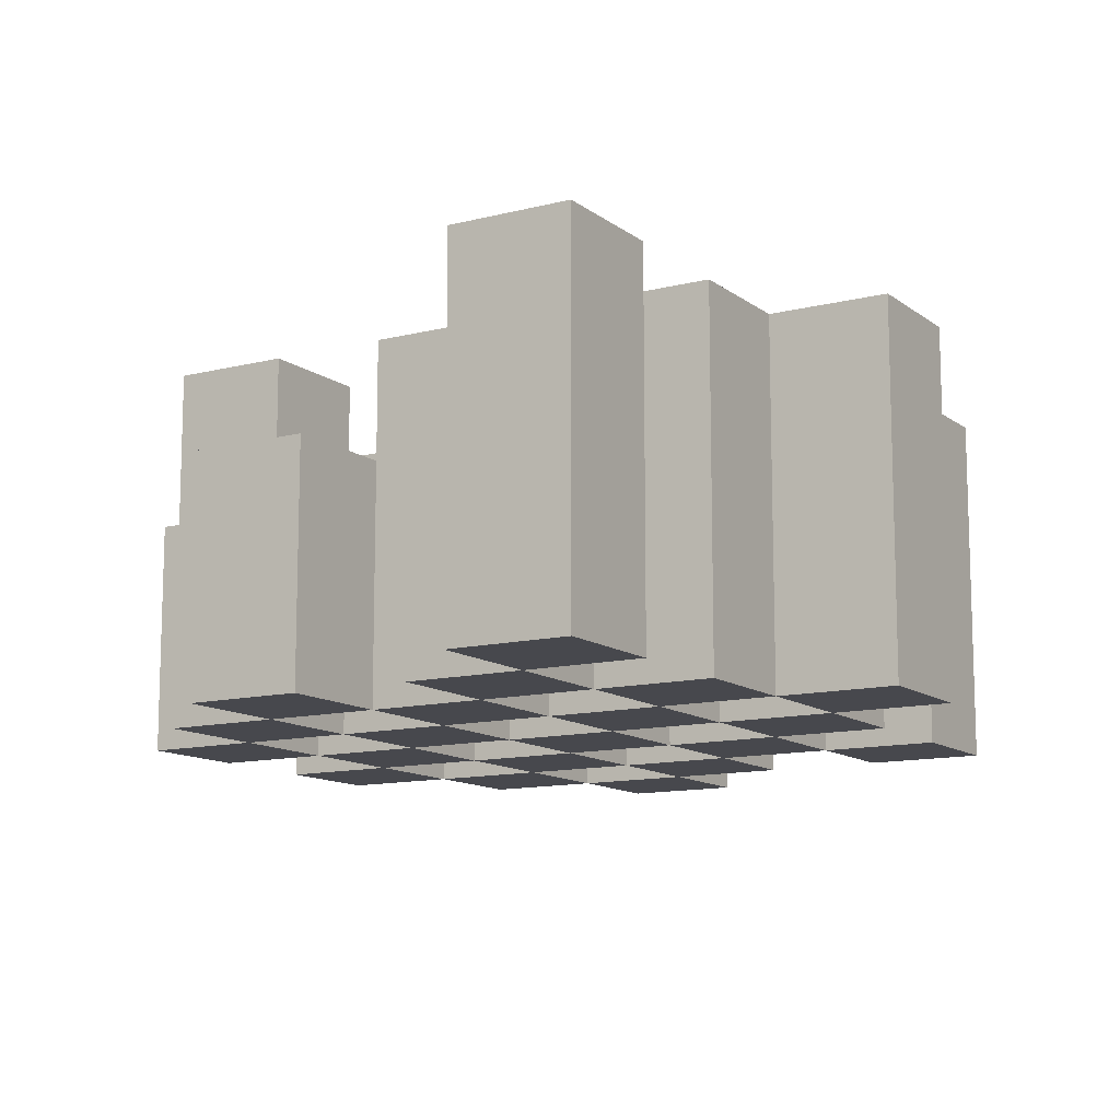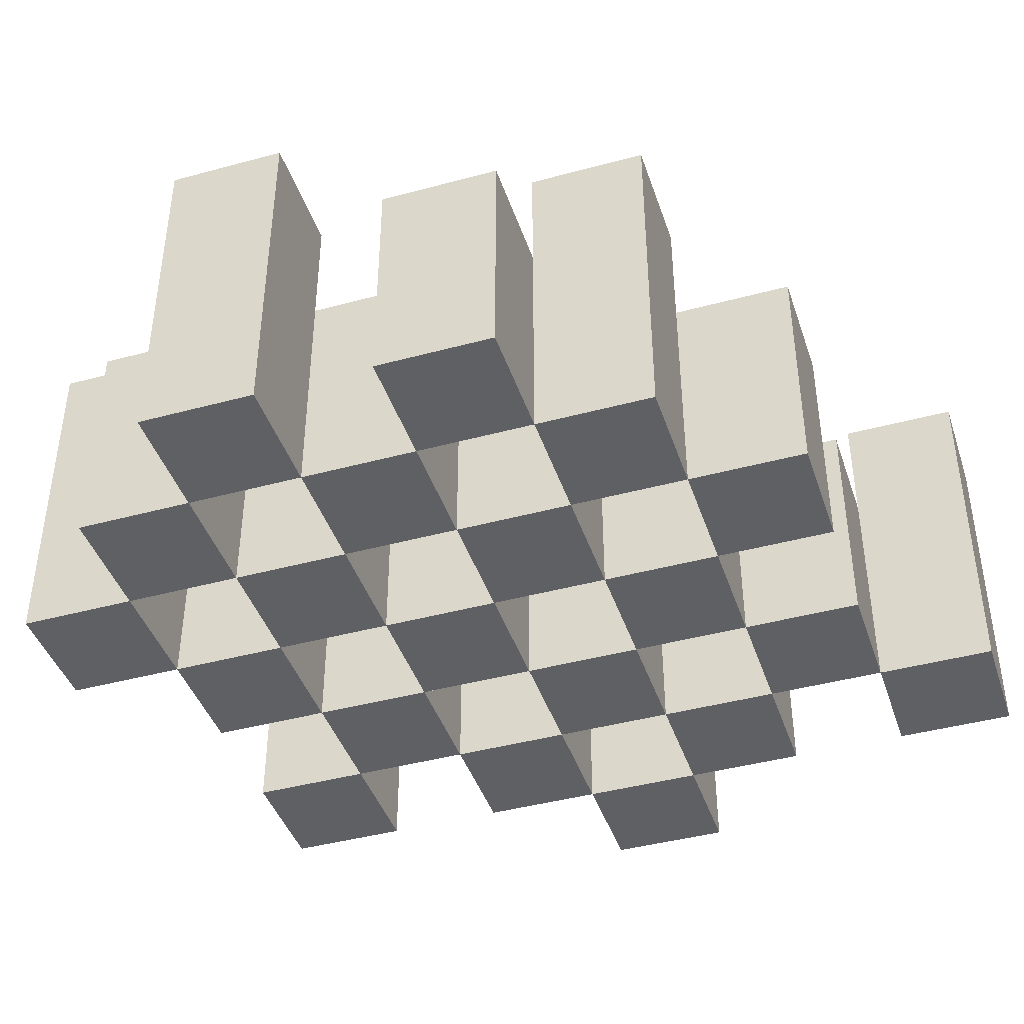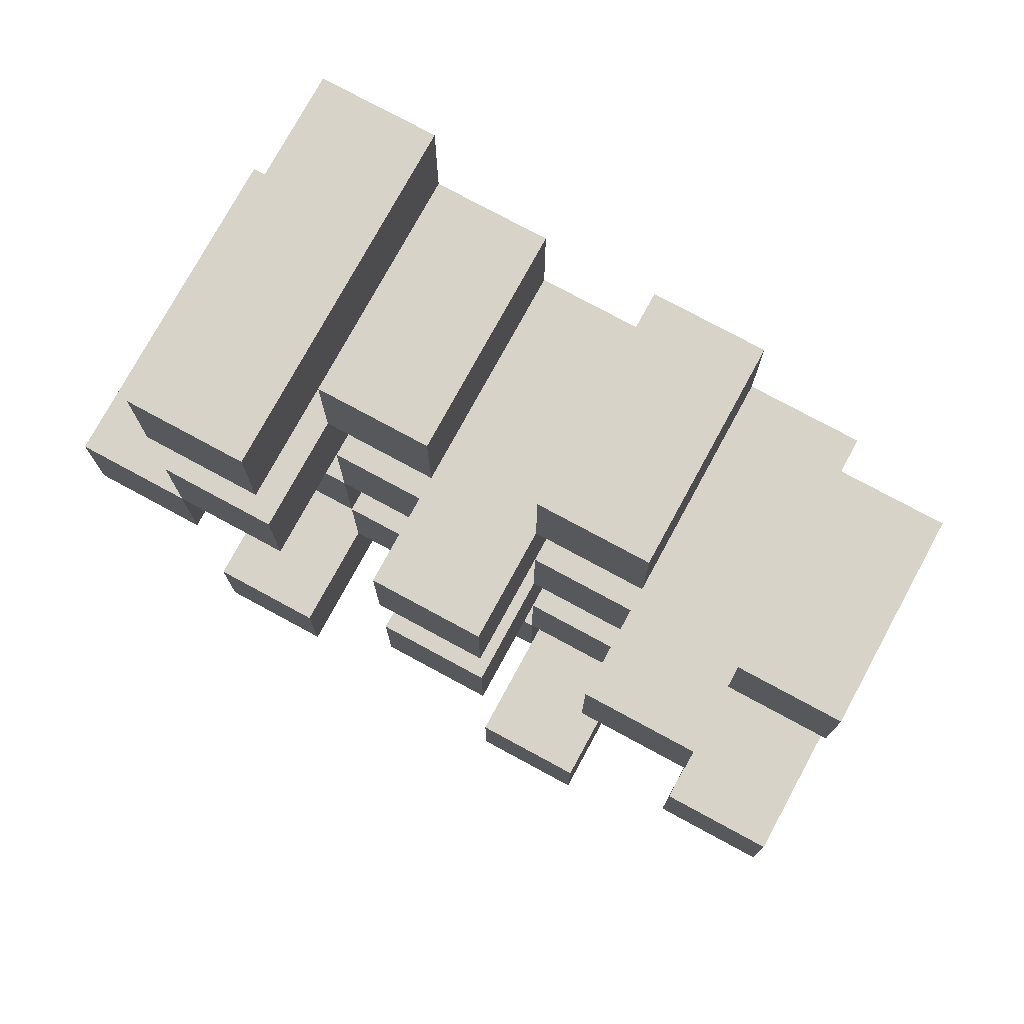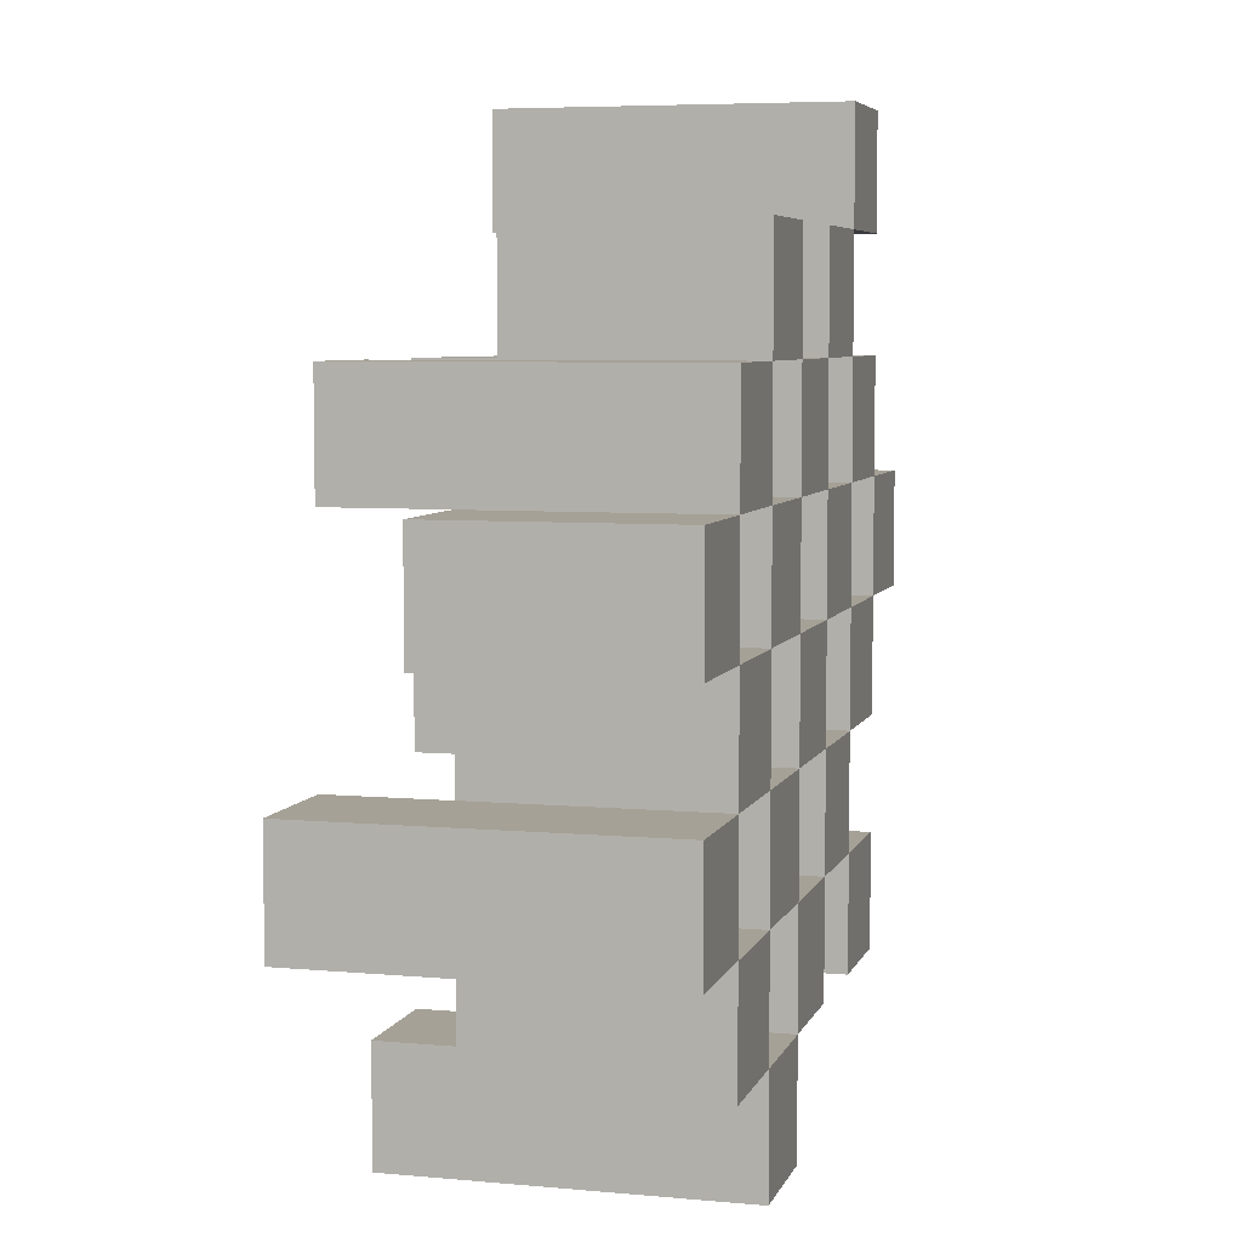
<metadata>
{"format":"obj","ext":"obj","renderer":"f3d","projection":"perspective","resolution":1024,"background":"white","views":[{"elev":-11.9,"azim":31.1,"up":"+Y"},{"elev":-42.3,"azim":-72.0,"up":"+Y"},{"elev":76.1,"azim":-151.5,"up":"+Z"},{"elev":6.0,"azim":-74.7,"up":"+Z"}]}
</metadata>
<code>
o
v 26.2 0.9 3
v 26.3 0.9 3
v 26.2 1.2 3
v 26.3 1.2 3
v 26.1 0.9 3.1
v 26.2 0.9 3.1
v 26.3 0.9 3.1
v 26.4 0.9 3.1
v 26.5 0.9 3.1
v 26.6 0.9 3.1
v 26.1 1.1 3.1
v 26.2 1.1 3.1
v 26.3 1.1 3.1
v 26.4 1.1 3.1
v 26.5 1.2 3.1
v 26.6 1.2 3.1
v 26 0.9 3.2
v 26.1 0.9 3.2
v 26.2 0.9 3.2
v 26.3 0.9 3.2
v 26.4 0.9 3.2
v 26.5 0.9 3.2
v 26.1 1.1 3.2
v 26.2 1.1 3.2
v 26.3 1.1 3.2
v 26.4 1.1 3.2
v 26.5 1.1 3.2
v 26 1.2 3.2
v 26.1 1.2 3.2
v 26.1 0.9 3.3
v 26.2 0.9 3.3
v 26.3 0.9 3.3
v 26.4 0.9 3.3
v 26.5 0.9 3.3
v 26.6 0.9 3.3
v 26.1 1.1 3.3
v 26.2 1.1 3.3
v 26.3 1.1 3.3
v 26.4 1.1 3.3
v 26.5 1.1 3.3
v 26.6 1.1 3.3
v 26.3 1.2 3.3
v 26.4 1.2 3.3
v 26 0.9 3.4
v 26.1 0.9 3.4
v 26.2 0.9 3.4
v 26.3 0.9 3.4
v 26.4 0.9 3.4
v 26.5 0.9 3.4
v 26.6 0.9 3.4
v 26.7 0.9 3.4
v 26 1.1 3.4
v 26.1 1.1 3.4
v 26.2 1.1 3.4
v 26.3 1.1 3.4
v 26.4 1.1 3.4
v 26.5 1.1 3.4
v 26.6 1.1 3.4
v 26.6 1.2 3.4
v 26.7 1.2 3.4
v 26.1 0.9 3.5
v 26.2 0.9 3.5
v 26.3 0.9 3.5
v 26.4 0.9 3.5
v 26.5 0.9 3.5
v 26.6 0.9 3.5
v 26.1 1.1 3.5
v 26.2 1.1 3.5
v 26.3 1.1 3.5
v 26.4 1.1 3.5
v 26.5 1.1 3.5
v 26.1 1.2 3.5
v 26.2 1.2 3.5
v 26.3 1.2 3.5
v 26.4 1.2 3.5
v 26.5 1.2 3.5
v 26.6 1.2 3.5
v 26.2 0.9 3.6
v 26.3 0.9 3.6
v 26.4 0.9 3.6
v 26.5 0.9 3.6
v 26.2 1.1 3.6
v 26.3 1.1 3.6
v 26.4 1.1 3.6
v 26.5 1.1 3.6
v 26.5 0.9 3.7
v 26.6 0.9 3.7
v 26.5 1.1 3.7
v 26.5 1.2 3.7
v 26.6 1.2 3.7
v 26.2 0.9 3.1
v 26.3 0.9 3.1
v 26.2 1.1 3.1
v 26.3 1.1 3.1
v 26.2 1.2 3.1
v 26.3 1.2 3.1
v 26.1 0.9 3.2
v 26.2 0.9 3.2
v 26.3 0.9 3.2
v 26.4 0.9 3.2
v 26.5 0.9 3.2
v 26.6 0.9 3.2
v 26.1 1.1 3.2
v 26.2 1.1 3.2
v 26.3 1.1 3.2
v 26.4 1.1 3.2
v 26.5 1.1 3.2
v 26.5 1.2 3.2
v 26.6 1.2 3.2
v 26 0.9 3.3
v 26.1 0.9 3.3
v 26.2 0.9 3.3
v 26.3 0.9 3.3
v 26.4 0.9 3.3
v 26.5 0.9 3.3
v 26.1 1.1 3.3
v 26.2 1.1 3.3
v 26.3 1.1 3.3
v 26.4 1.1 3.3
v 26.5 1.1 3.3
v 26 1.2 3.3
v 26.1 1.2 3.3
v 26.1 0.9 3.4
v 26.2 0.9 3.4
v 26.3 0.9 3.4
v 26.4 0.9 3.4
v 26.5 0.9 3.4
v 26.6 0.9 3.4
v 26.1 1.1 3.4
v 26.2 1.1 3.4
v 26.3 1.1 3.4
v 26.4 1.1 3.4
v 26.5 1.1 3.4
v 26.6 1.1 3.4
v 26.3 1.2 3.4
v 26.4 1.2 3.4
v 26 0.9 3.5
v 26.1 0.9 3.5
v 26.2 0.9 3.5
v 26.3 0.9 3.5
v 26.4 0.9 3.5
v 26.5 0.9 3.5
v 26.6 0.9 3.5
v 26.7 0.9 3.5
v 26 1.1 3.5
v 26.1 1.1 3.5
v 26.2 1.1 3.5
v 26.3 1.1 3.5
v 26.4 1.1 3.5
v 26.5 1.1 3.5
v 26.6 1.2 3.5
v 26.7 1.2 3.5
v 26.1 0.9 3.6
v 26.2 0.9 3.6
v 26.3 0.9 3.6
v 26.4 0.9 3.6
v 26.5 0.9 3.6
v 26.6 0.9 3.6
v 26.2 1.1 3.6
v 26.3 1.1 3.6
v 26.4 1.1 3.6
v 26.5 1.1 3.6
v 26.1 1.2 3.6
v 26.2 1.2 3.6
v 26.3 1.2 3.6
v 26.4 1.2 3.6
v 26.5 1.2 3.6
v 26.6 1.2 3.6
v 26.2 0.9 3.7
v 26.3 0.9 3.7
v 26.4 0.9 3.7
v 26.5 0.9 3.7
v 26.2 1.1 3.7
v 26.3 1.1 3.7
v 26.4 1.1 3.7
v 26.5 1.1 3.7
v 26.5 0.9 3.8
v 26.6 0.9 3.8
v 26.5 1.2 3.8
v 26.6 1.2 3.8
v 26 0.9 3.2
v 26 1.2 3.2
v 26 0.9 3.3
v 26 1.2 3.3
v 26 0.9 3.4
v 26 1.1 3.4
v 26 0.9 3.5
v 26 1.1 3.5
v 26.1 0.9 3.1
v 26.1 1.1 3.1
v 26.1 0.9 3.2
v 26.1 1.1 3.2
v 26.1 0.9 3.3
v 26.1 1.1 3.3
v 26.1 0.9 3.4
v 26.1 1.1 3.4
v 26.1 0.9 3.5
v 26.1 1.1 3.5
v 26.1 1.2 3.5
v 26.1 0.9 3.6
v 26.1 1.2 3.6
v 26.2 0.9 3
v 26.2 1.2 3
v 26.2 0.9 3.1
v 26.2 1.1 3.1
v 26.2 1.2 3.1
v 26.2 0.9 3.2
v 26.2 1.1 3.2
v 26.2 0.9 3.3
v 26.2 1.1 3.3
v 26.2 0.9 3.4
v 26.2 1.1 3.4
v 26.2 0.9 3.5
v 26.2 1.1 3.5
v 26.2 0.9 3.6
v 26.2 1.1 3.6
v 26.2 0.9 3.7
v 26.2 1.1 3.7
v 26.3 0.9 3.1
v 26.3 1.1 3.1
v 26.3 0.9 3.2
v 26.3 1.1 3.2
v 26.3 0.9 3.3
v 26.3 1.1 3.3
v 26.3 1.2 3.3
v 26.3 0.9 3.4
v 26.3 1.1 3.4
v 26.3 1.2 3.4
v 26.3 0.9 3.5
v 26.3 1.1 3.5
v 26.3 1.2 3.5
v 26.3 0.9 3.6
v 26.3 1.1 3.6
v 26.3 1.2 3.6
v 26.4 0.9 3.2
v 26.4 1.1 3.2
v 26.4 0.9 3.3
v 26.4 1.1 3.3
v 26.4 0.9 3.4
v 26.4 1.1 3.4
v 26.4 0.9 3.5
v 26.4 1.1 3.5
v 26.4 0.9 3.6
v 26.4 1.1 3.6
v 26.4 0.9 3.7
v 26.4 1.1 3.7
v 26.5 0.9 3.1
v 26.5 1.2 3.1
v 26.5 0.9 3.2
v 26.5 1.1 3.2
v 26.5 1.2 3.2
v 26.5 0.9 3.3
v 26.5 1.1 3.3
v 26.5 0.9 3.4
v 26.5 1.1 3.4
v 26.5 0.9 3.5
v 26.5 1.1 3.5
v 26.5 1.2 3.5
v 26.5 0.9 3.6
v 26.5 1.1 3.6
v 26.5 1.2 3.6
v 26.5 0.9 3.7
v 26.5 1.1 3.7
v 26.5 1.2 3.7
v 26.5 0.9 3.8
v 26.5 1.2 3.8
v 26.6 0.9 3.4
v 26.6 1.1 3.4
v 26.6 1.2 3.4
v 26.6 0.9 3.5
v 26.6 1.2 3.5
v 26.1 0.9 3.2
v 26.1 1.1 3.2
v 26.1 1.2 3.2
v 26.1 0.9 3.3
v 26.1 1.1 3.3
v 26.1 1.2 3.3
v 26.1 0.9 3.4
v 26.1 1.1 3.4
v 26.1 0.9 3.5
v 26.1 1.1 3.5
v 26.2 0.9 3.1
v 26.2 1.1 3.1
v 26.2 0.9 3.2
v 26.2 1.1 3.2
v 26.2 0.9 3.3
v 26.2 1.1 3.3
v 26.2 0.9 3.4
v 26.2 1.1 3.4
v 26.2 0.9 3.5
v 26.2 1.1 3.5
v 26.2 1.2 3.5
v 26.2 0.9 3.6
v 26.2 1.1 3.6
v 26.2 1.2 3.6
v 26.3 0.9 3
v 26.3 1.2 3
v 26.3 0.9 3.1
v 26.3 1.1 3.1
v 26.3 1.2 3.1
v 26.3 0.9 3.2
v 26.3 1.1 3.2
v 26.3 0.9 3.3
v 26.3 1.1 3.3
v 26.3 0.9 3.4
v 26.3 1.1 3.4
v 26.3 0.9 3.5
v 26.3 1.1 3.5
v 26.3 0.9 3.6
v 26.3 1.1 3.6
v 26.3 0.9 3.7
v 26.3 1.1 3.7
v 26.4 0.9 3.1
v 26.4 1.1 3.1
v 26.4 0.9 3.2
v 26.4 1.1 3.2
v 26.4 0.9 3.3
v 26.4 1.1 3.3
v 26.4 1.2 3.3
v 26.4 0.9 3.4
v 26.4 1.1 3.4
v 26.4 1.2 3.4
v 26.4 0.9 3.5
v 26.4 1.1 3.5
v 26.4 1.2 3.5
v 26.4 0.9 3.6
v 26.4 1.1 3.6
v 26.4 1.2 3.6
v 26.5 0.9 3.2
v 26.5 1.1 3.2
v 26.5 0.9 3.3
v 26.5 1.1 3.3
v 26.5 0.9 3.4
v 26.5 1.1 3.4
v 26.5 0.9 3.5
v 26.5 1.1 3.5
v 26.5 0.9 3.6
v 26.5 1.1 3.6
v 26.5 0.9 3.7
v 26.5 1.1 3.7
v 26.6 0.9 3.1
v 26.6 1.2 3.1
v 26.6 0.9 3.2
v 26.6 1.2 3.2
v 26.6 0.9 3.3
v 26.6 1.1 3.3
v 26.6 0.9 3.4
v 26.6 1.1 3.4
v 26.6 0.9 3.5
v 26.6 1.2 3.5
v 26.6 0.9 3.6
v 26.6 1.2 3.6
v 26.6 0.9 3.7
v 26.6 1.2 3.7
v 26.6 0.9 3.8
v 26.6 1.2 3.8
v 26.7 0.9 3.4
v 26.7 1.2 3.4
v 26.7 0.9 3.5
v 26.7 1.2 3.5
v 26 0.9 3.2
v 26 0.9 3.3
v 26 0.9 3.4
v 26 0.9 3.5
v 26.1 0.9 3.1
v 26.1 0.9 3.2
v 26.1 0.9 3.3
v 26.1 0.9 3.4
v 26.1 0.9 3.5
v 26.1 0.9 3.6
v 26.2 0.9 3
v 26.2 0.9 3.1
v 26.2 0.9 3.2
v 26.2 0.9 3.3
v 26.2 0.9 3.4
v 26.2 0.9 3.5
v 26.2 0.9 3.6
v 26.2 0.9 3.7
v 26.3 0.9 3
v 26.3 0.9 3.1
v 26.3 0.9 3.2
v 26.3 0.9 3.3
v 26.3 0.9 3.4
v 26.3 0.9 3.5
v 26.3 0.9 3.6
v 26.3 0.9 3.7
v 26.4 0.9 3.1
v 26.4 0.9 3.2
v 26.4 0.9 3.3
v 26.4 0.9 3.4
v 26.4 0.9 3.5
v 26.4 0.9 3.6
v 26.4 0.9 3.7
v 26.5 0.9 3.1
v 26.5 0.9 3.2
v 26.5 0.9 3.3
v 26.5 0.9 3.4
v 26.5 0.9 3.5
v 26.5 0.9 3.6
v 26.5 0.9 3.7
v 26.5 0.9 3.8
v 26.6 0.9 3.1
v 26.6 0.9 3.2
v 26.6 0.9 3.3
v 26.6 0.9 3.4
v 26.6 0.9 3.5
v 26.6 0.9 3.6
v 26.6 0.9 3.7
v 26.6 0.9 3.8
v 26.7 0.9 3.4
v 26.7 0.9 3.5
v 26 1.1 3.4
v 26 1.1 3.5
v 26.1 1.1 3.1
v 26.1 1.1 3.2
v 26.1 1.1 3.3
v 26.1 1.1 3.4
v 26.1 1.1 3.5
v 26.2 1.1 3.1
v 26.2 1.1 3.2
v 26.2 1.1 3.3
v 26.2 1.1 3.4
v 26.2 1.1 3.5
v 26.2 1.1 3.6
v 26.2 1.1 3.7
v 26.3 1.1 3.1
v 26.3 1.1 3.2
v 26.3 1.1 3.3
v 26.3 1.1 3.4
v 26.3 1.1 3.5
v 26.3 1.1 3.6
v 26.3 1.1 3.7
v 26.4 1.1 3.1
v 26.4 1.1 3.2
v 26.4 1.1 3.3
v 26.4 1.1 3.4
v 26.4 1.1 3.5
v 26.4 1.1 3.6
v 26.4 1.1 3.7
v 26.5 1.1 3.2
v 26.5 1.1 3.3
v 26.5 1.1 3.4
v 26.5 1.1 3.5
v 26.5 1.1 3.6
v 26.5 1.1 3.7
v 26.6 1.1 3.3
v 26.6 1.1 3.4
v 26 1.2 3.2
v 26 1.2 3.3
v 26.1 1.2 3.2
v 26.1 1.2 3.3
v 26.1 1.2 3.5
v 26.1 1.2 3.6
v 26.2 1.2 3
v 26.2 1.2 3.1
v 26.2 1.2 3.5
v 26.2 1.2 3.6
v 26.3 1.2 3
v 26.3 1.2 3.1
v 26.3 1.2 3.3
v 26.3 1.2 3.4
v 26.3 1.2 3.5
v 26.3 1.2 3.6
v 26.4 1.2 3.3
v 26.4 1.2 3.4
v 26.4 1.2 3.5
v 26.4 1.2 3.6
v 26.5 1.2 3.1
v 26.5 1.2 3.2
v 26.5 1.2 3.5
v 26.5 1.2 3.6
v 26.5 1.2 3.7
v 26.5 1.2 3.8
v 26.6 1.2 3.1
v 26.6 1.2 3.2
v 26.6 1.2 3.4
v 26.6 1.2 3.5
v 26.6 1.2 3.6
v 26.6 1.2 3.7
v 26.6 1.2 3.8
v 26.7 1.2 3.4
v 26.7 1.2 3.5
f 3 2 1
f 4 2 3
f 11 6 5
f 12 6 11
f 13 8 7
f 14 8 13
f 15 10 9
f 16 10 15
f 23 18 17
f 24 20 19
f 25 20 24
f 26 22 21
f 27 22 26
f 28 23 17
f 29 23 28
f 36 31 30
f 37 31 36
f 38 33 32
f 39 33 38
f 40 35 34
f 41 35 40
f 42 39 38
f 43 39 42
f 52 45 44
f 53 45 52
f 54 47 46
f 55 47 54
f 56 49 48
f 57 49 56
f 58 51 50
f 59 51 58
f 60 51 59
f 67 62 61
f 68 62 67
f 69 64 63
f 70 64 69
f 71 66 65
f 72 68 67
f 73 68 72
f 74 70 69
f 75 70 74
f 76 66 71
f 77 66 76
f 82 79 78
f 83 79 82
f 84 81 80
f 85 81 84
f 88 87 86
f 89 87 88
f 90 87 89
f 91 92 93
f 93 92 94
f 93 94 95
f 95 94 96
f 97 98 103
f 103 98 104
f 99 100 105
f 105 100 106
f 101 102 107
f 107 102 108
f 108 102 109
f 110 111 116
f 112 113 117
f 117 113 118
f 114 115 119
f 119 115 120
f 110 116 121
f 121 116 122
f 123 124 129
f 129 124 130
f 125 126 131
f 131 126 132
f 127 128 133
f 133 128 134
f 131 132 135
f 135 132 136
f 137 138 145
f 145 138 146
f 139 140 147
f 147 140 148
f 141 142 149
f 149 142 150
f 143 144 151
f 151 144 152
f 153 154 159
f 155 156 160
f 160 156 161
f 157 158 162
f 153 159 163
f 163 159 164
f 160 161 165
f 165 161 166
f 162 158 167
f 167 158 168
f 169 170 173
f 173 170 174
f 171 172 175
f 175 172 176
f 177 178 179
f 179 178 180
f 183 182 181
f 184 182 183
f 187 186 185
f 188 186 187
f 191 190 189
f 192 190 191
f 195 194 193
f 196 194 195
f 200 198 197
f 200 199 198
f 201 199 200
f 204 203 202
f 205 203 204
f 206 203 205
f 209 208 207
f 210 208 209
f 213 212 211
f 214 212 213
f 217 216 215
f 218 216 217
f 221 220 219
f 222 220 221
f 226 224 223
f 226 225 224
f 227 225 226
f 228 225 227
f 232 230 229
f 232 231 230
f 233 231 232
f 234 231 233
f 237 236 235
f 238 236 237
f 241 240 239
f 242 240 241
f 245 244 243
f 246 244 245
f 249 248 247
f 250 248 249
f 251 248 250
f 254 253 252
f 255 253 254
f 259 257 256
f 259 258 257
f 260 258 259
f 261 258 260
f 265 263 262
f 265 264 263
f 266 264 265
f 270 268 267
f 270 269 268
f 271 269 270
f 272 273 275
f 273 274 275
f 275 274 276
f 276 274 277
f 278 279 280
f 280 279 281
f 282 283 284
f 284 283 285
f 286 287 288
f 288 287 289
f 290 291 293
f 291 292 293
f 293 292 294
f 294 292 295
f 296 297 298
f 298 297 299
f 299 297 300
f 301 302 303
f 303 302 304
f 305 306 307
f 307 306 308
f 309 310 311
f 311 310 312
f 313 314 315
f 315 314 316
f 317 318 320
f 318 319 320
f 320 319 321
f 321 319 322
f 323 324 326
f 324 325 326
f 326 325 327
f 327 325 328
f 329 330 331
f 331 330 332
f 333 334 335
f 335 334 336
f 337 338 339
f 339 338 340
f 341 342 343
f 343 342 344
f 345 346 347
f 347 346 348
f 349 350 351
f 351 350 352
f 353 354 355
f 355 354 356
f 357 358 359
f 359 358 360
f 366 362 361
f 367 362 366
f 368 364 363
f 369 364 368
f 372 366 365
f 373 366 372
f 374 368 367
f 375 368 374
f 376 370 369
f 377 370 376
f 379 372 371
f 380 372 379
f 381 374 373
f 382 374 381
f 383 376 375
f 384 376 383
f 385 378 377
f 386 378 385
f 387 381 380
f 388 381 387
f 389 383 382
f 390 383 389
f 391 385 384
f 392 385 391
f 395 389 388
f 396 389 395
f 397 391 390
f 398 391 397
f 399 393 392
f 400 393 399
f 402 395 394
f 403 395 402
f 404 397 396
f 405 397 404
f 406 399 398
f 407 399 406
f 408 401 400
f 409 401 408
f 410 406 405
f 411 406 410
f 412 413 417
f 417 413 418
f 414 415 419
f 419 415 420
f 416 417 421
f 421 417 422
f 420 421 427
f 427 421 428
f 422 423 429
f 429 423 430
f 424 425 431
f 431 425 432
f 426 427 433
f 433 427 434
f 434 435 440
f 440 435 441
f 436 437 442
f 442 437 443
f 438 439 444
f 444 439 445
f 441 442 446
f 446 442 447
f 448 449 450
f 450 449 451
f 452 453 456
f 456 453 457
f 454 455 458
f 458 455 459
f 460 461 464
f 464 461 465
f 462 463 466
f 466 463 467
f 468 469 474
f 474 469 475
f 470 471 477
f 477 471 478
f 472 473 479
f 479 473 480
f 476 477 481
f 481 477 482

</code>
